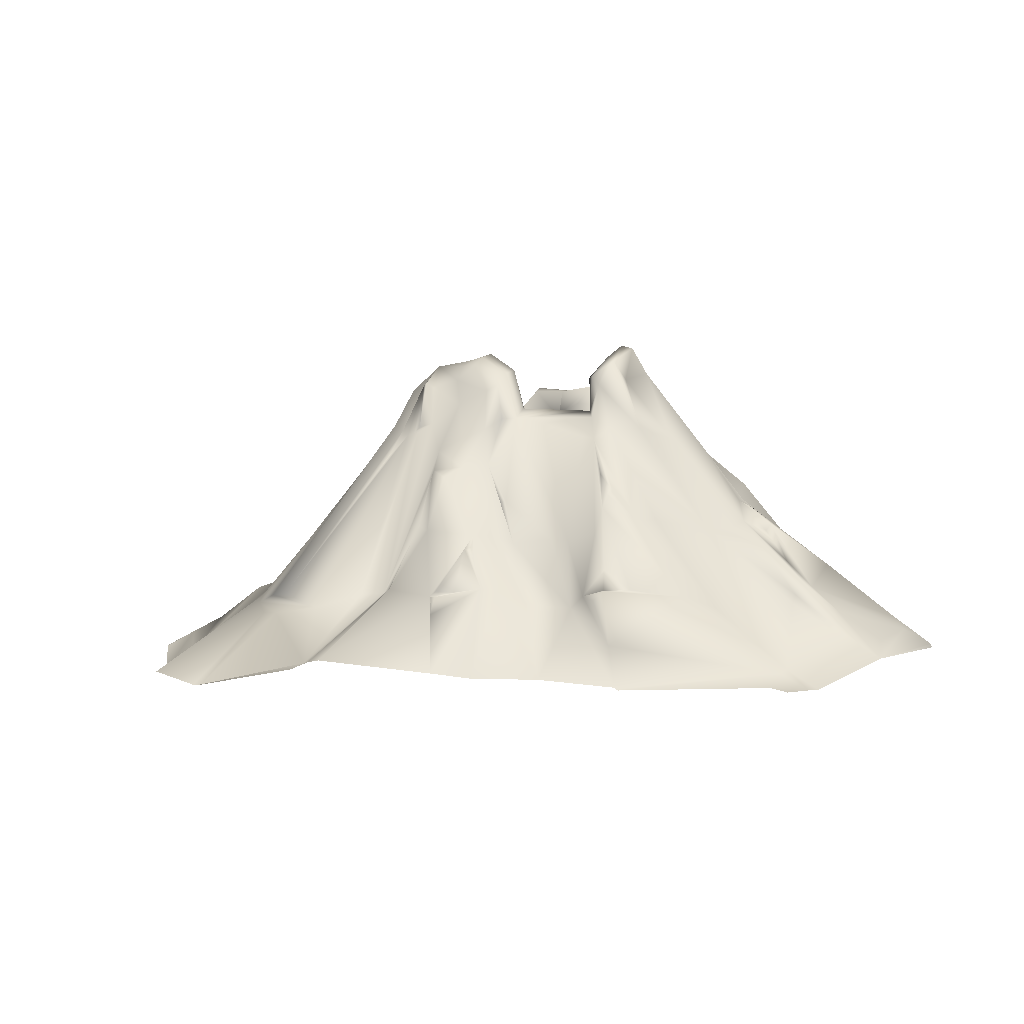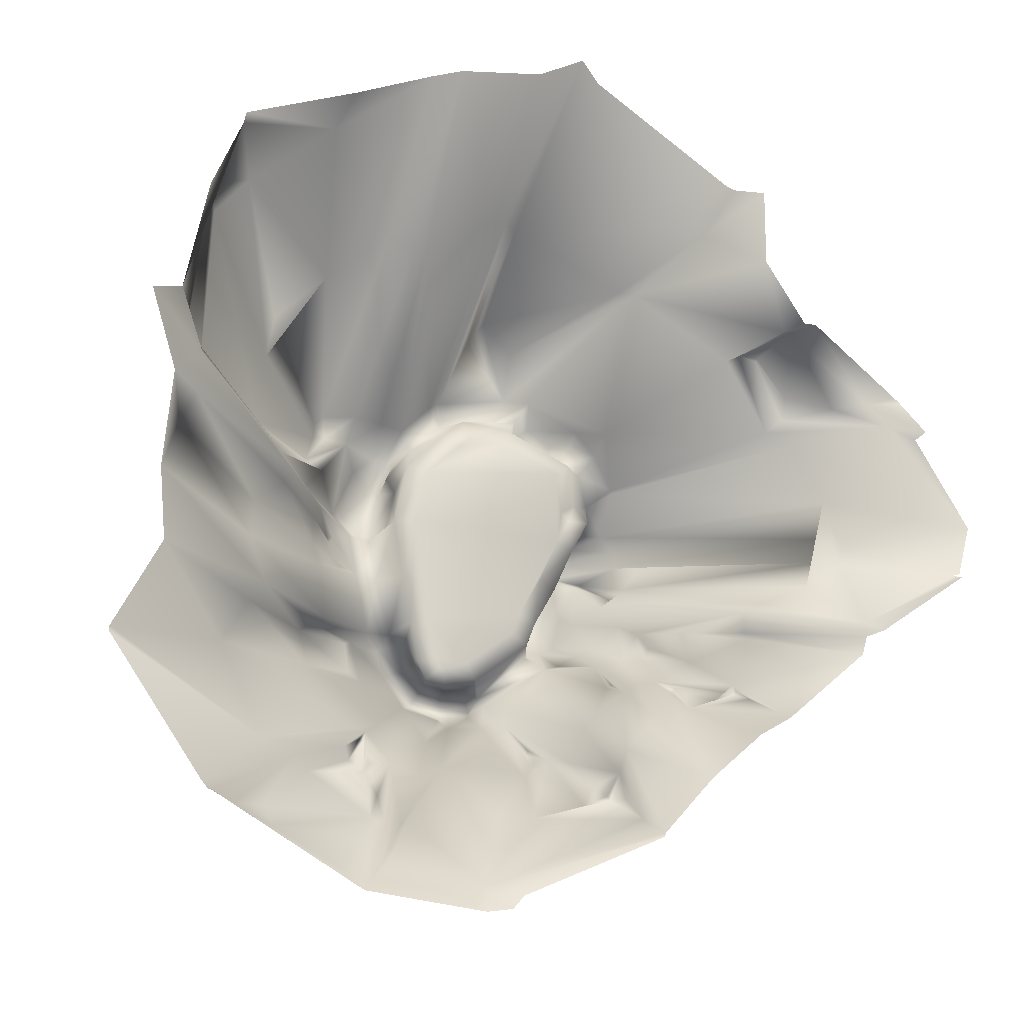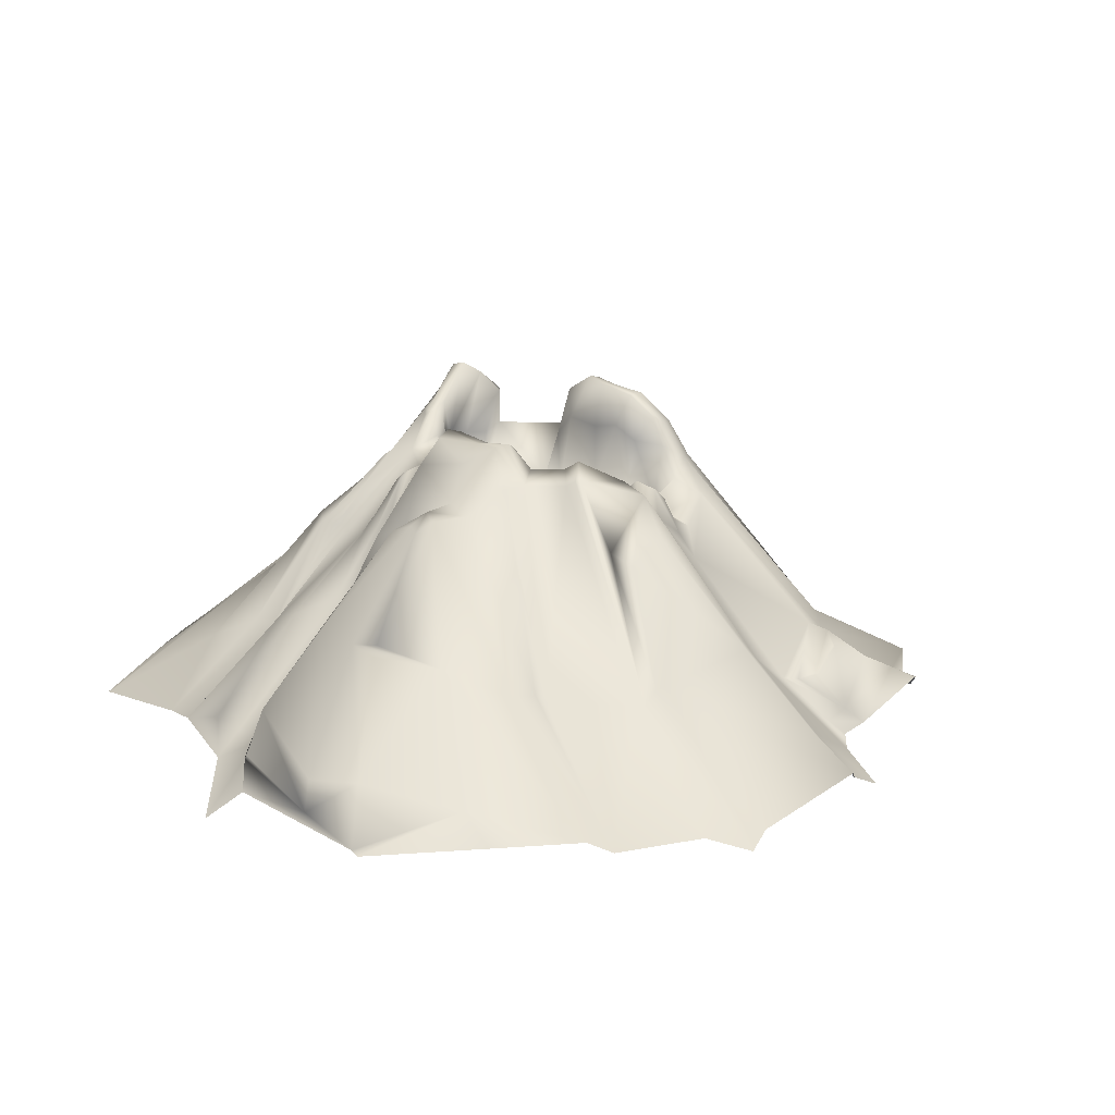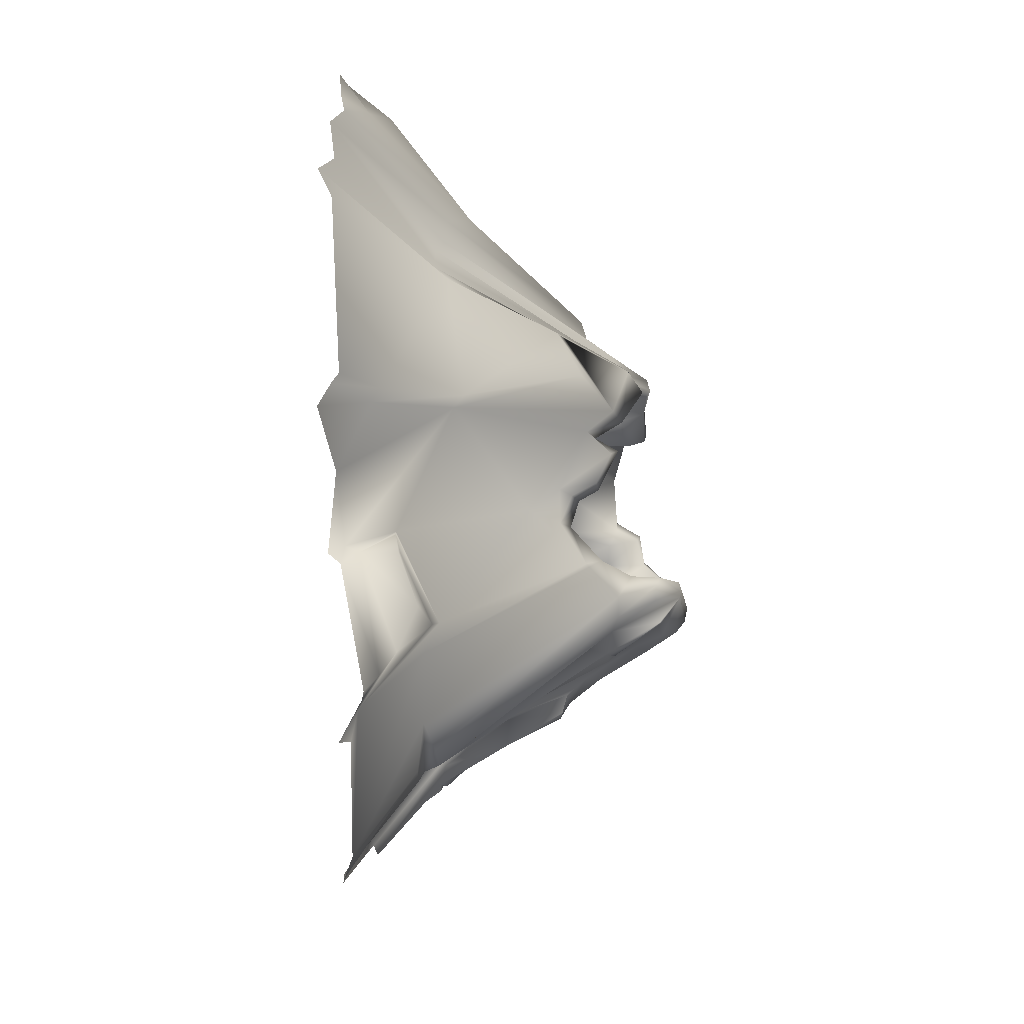
<metadata>
{"format":"obj","ext":"obj","renderer":"f3d","projection":"perspective","resolution":1024,"background":"white","views":[{"elev":1.7,"azim":148.9,"up":"+Y"},{"elev":-15.7,"azim":-21.4,"up":"+Z"},{"elev":14.8,"azim":-23.7,"up":"+Y"},{"elev":41.6,"azim":87.8,"up":"+Z"}]}
</metadata>
<code>
v  50.16 77.54 37.96
v  58.57 91.27 21.65
v  50.45 88.43 17.07
v  42.29 74.69 32.36
v  -13.81 87.49 -67.75
v  -20.1 91.11 -73.93
v  -24.32 91.33 -64.45
v  -15.69 87.64 -63.31
v  -28.11 91.47 -46.06
v  -19.08 87.74 -45.42
v  -26.9 89.7 5.331
v  -32.06 92.41 -22.68
v  -36.57 93.49 5.142
v  -30.45 92.58 34.25
v  -21.33 88.87 30.7
v  -12.22 91.7 50.98
v  -5.036 88.12 45.3
v  -1.081 93.11 60.22
v  2.724 89.74 51.55
v  22.52 92.34 58.38
v  18.74 89.34 50.14
v  64.66 89.02 12.55
v  53.74 86.26 12.24
v  56.28 89.1 -2.879
v  47.29 86.2 0.6156
v  47.78 92.1 -22.97
v  38.73 89.23 -19.43
v  36.65 90.02 -41.25
v  27.18 87.18 -37.83
v  32.69 91.33 -52.38
v  23.73 88.47 -47.5
v  5.398 90.38 -72.19
v  -0.6931 87.38 -64.91
v  -10.42 90.61 -76.59
v  -12.34 87.39 -68.15
v  3.731 33.74 140.7
v  27.95 -15.22 202.7
v  96.69 -13.08 161.1
v  85.38 3.086 143.4
v  61.62 39.75 119.1
v  -5.225 118.7 76.94
v  -2.942 27.62 142.7
v  -0.5266 88.89 100.5
v  26.84 109.2 79.41
v  25.13 94.34 99.69
v  6.09 83.94 109.8
v  17.95 134.6 -79.83
v  15.92 133.9 -73.95
v  16.47 116.9 -75.47
v  16.18 130 -83.17
v  18.42 113.3 -79.92
v  -26.12 114.6 58.74
v  -10.91 116 73.18
v  -7.075 121.8 63.15
v  -19.46 120.3 50.9
v  68.53 116.8 13.17
v  81.38 109.8 12.37
v  70.57 128.4 8.723
v  65.63 130.7 8.965
v  -15.82 102.5 -102.2
v  -41.82 96.76 -95.7
v  -16.11 136.2 -79.59
v  0.9134 132.9 -85.07
v  -19.24 113.7 -61.58
v  -19.74 132.7 -62.3
v  -25.53 128.6 -50.09
v  -23 114.4 -50.85
v  -13.27 113.2 -71.38
v  -5.453 150.9 -71.68
v  -29.62 119 -46.65
v  -37.76 117 -19.75
v  -40.43 121.6 1.209
v  -29.03 116.6 26.21
v  -32.81 129.9 28.33
v  -34.11 114.1 32.65
v  30.01 101.1 65.86
v  51.63 125 -6.424
v  61.15 116.6 -3.687
v  57.67 140.8 -1.954
v  42.69 118.2 -52.77
v  7.342 112.9 -72.4
v  -2.993 112.8 -73.9
v  49.23 100.5 55.07
v  46.15 101.7 47.63
v  32.1 111.6 59.55
v  39.49 107.9 64.46
v  50.56 92.64 45.21
v  40.65 99.19 44.75
v  -38.9 130.5 30.04
v  -28.57 132.2 46.52
v  -25.69 130.1 44.84
v  -43.81 133.1 5.381
v  -37.34 131.4 6.358
v  42.52 138.2 -43.34
v  48.62 136.4 -45.43
v  51.04 113 -58.71
v  -30.97 130.7 -52.22
v  -43.28 112.3 -47.88
v  55.85 88.84 53.34
v  66.93 82.96 46.34
v  59.57 88.33 37.15
v  184.3 -9.033 48.59
v  197 -12.24 42.51
v  223.8 -13.05 0.0659
v  146.1 19.48 43.78
v  161 18.13 14.65
v  81.37 95.72 31.7
v  -50.05 110.7 -19.33
v  -52.4 116.6 2.167
v  41.92 110.3 -70.75
v  21.38 114.1 68.09
v  -1.917 125.6 66.84
v  -30.78 122.7 9.441
v  70 102.4 25.1
v  49.81 144.6 -19.02
v  46.71 122.5 -19.75
v  47.98 147 -28.76
v  39.98 124.8 -35.78
v  5.849 144.4 -75.36
v  6.11 142.4 -81.76
v  -9.182 149.4 -76.28
v  -26.51 131.6 -64.48
v  29.43 106 53.09
v  37.33 113.7 -46.93
v  54.67 145.1 -31.14
v  -29.14 129.2 -66.21
v  -51.12 98.45 -75.86
v  -52.21 112.3 -53.05
v  -33.61 128.3 -53.92
v  36.2 96.61 75.27
v  80.8 94.46 33.32
v  15.42 107.8 -93
v  -2.213 107.7 -93.74
v  57.14 143.5 -21.67
v  61.91 140.9 -3.672
v  -175.4 -1.206 -8.078
v  -123.5 39.16 -24.25
v  -119.1 27.94 -48.81
v  -174.4 -8.391 -43.32
v  -154.8 18.3 50.15
v  -165.7 0.2163 59.16
v  -159 -5.707 125
v  -154 6.141 116.7
v  -120.2 47.65 33.06
v  -115.7 49.49 66.66
v  -119.1 25.52 -119.9
v  -154.5 -6.879 -145
v  -196.4 -8.005 -85.01
v  -196.1 -7.576 -82.71
v  -141.4 17.28 -79.41
v  -79.52 76.77 -25.24
v  -76.32 75.43 -50.91
v  -125.6 29.34 -57.45
v  -109.4 52.68 82.57
v  -78.36 94.21 49.87
v  -78.06 96.77 44.08
v  -60.78 118.4 12.03
v  -85.05 85.56 15.3
v  -74.51 91.9 26.43
v  -57.89 106.2 45.71
v  -74.7 72.28 -80.59
v  -60.24 71.01 -103.7
v  -88.31 77 -57.85
v  -83.61 78.35 -74.28
v  -57.77 96.86 -71.91
v  -55.8 109.3 -55.09
v  -48.76 122.7 36.88
v  -52.06 131.2 14.74
v  -7.24 28.35 142.9
v  -43.35 28.71 122.7
v  -42.53 -17.51 195.9
v  -2.245 -14.63 202.6
v  167.6 -7.372 -51.23
v  129.5 24.07 -37.86
v  150.2 17.72 -28.59
v  167 -4.883 -65.82
v  124.1 -10.45 -100.5
v  112.8 24.96 -79
v  122.6 27.28 -55.34
v  90.76 28.62 -91.37
v  103.4 27.06 -87.18
v  112.5 24.83 -83.74
v  117.1 16.55 -87.19
v  107.5 -12.97 -109.8
v  82.51 -12.97 -131.3
v  85.49 27.52 -97.48
v  56.77 -15.64 -158.4
v  53.53 19.05 -115
v  69.66 20.87 -99.33
v  -53.15 20.21 -154.1
v  -9.912 18.85 -148.5
v  -25.99 -9.117 -184.1
v  -66.47 4.786 -173.9
v  54.42 3.481 -149.5
v  -22.55 -11.1 -184
v  8.765 24.93 -149.1
v  49.17 28.69 -137.7
v  36.07 28.87 -141
v  -122.3 10.08 -151.9
v  -94.22 37.51 -131.4
v  -67.6 27.68 -151.8
v  -88.29 46.17 108.5
v  -112.6 48.51 85.73
v  -137.8 8.253 135.9
v  -99.45 -1.002 163.6
v  -54.83 -11.46 193.9
v  -61.55 34.52 126.7
v  105.2 8.163 78.3
v  66.54 68.77 54.64
v  67.5 34.91 117
v  90.48 104.3 -15.86
v  159.9 24.33 -14.3
v  88.6 105.7 -22.83
v  88.52 105.1 -18.57
v  104.6 56.59 -62.13
v  101.3 58.25 -47.54
v  84.71 54.38 -73.87
v  90.54 43.06 -83
v  91.04 47 -79.48
v  92.29 47.7 -77.89
v  111.2 27.65 -82.62
v  66.18 50.23 -81.29
v  51.5 51.98 -94.19
v  -24.11 56.8 -122.5
v  5.886 61.62 -119.7
v  134.7 26.18 50.38
v  56.24 82.95 57.87
v  -35.04 57.2 -126.4
v  -48.01 60.28 -121
v  -69.22 57.23 -121.6
v  -61.44 58.77 -126.2
v  -72.01 100.7 56.59
v  -48.41 32.92 123.6
v  -37.14 114.1 61.12
v  -55.11 102.3 59.04
v  -36.26 131.2 46.94
v  76.17 128 4.45
v  87.11 109.4 4.824
v  87.29 106.9 -4.456
v  65.47 140.9 -4.145
v  67.51 132.9 -27.55
v  61.88 140.4 -23.34
v  73.62 129.4 -12.82
v  76.17 102.7 -47.75
v  65.58 107.3 -52.4
v  60.41 127 -44.97
v  69.32 120.2 -32.73
v  58.17 112.7 -56.92
v  55.18 130.3 -47.68
v  46.13 51.9 -100.4
v  -7.533 118.4 76.01
v  60.28 140.8 -32.44
v  -158.3 0.9387 46.82
v  -105.7 53.18 21.09
v  -101.9 49.77 12.57
v  -77.26 83.57 5.628
v  -82.24 75.87 -54.11
v  -68.67 6.37 -174.5
v  -54.58 24.18 -155.1
v  76.16 53.68 -76.21
v  -102 30.3 -125.6
v  -137.9 -0.0366 -153.8
v  -149.4 -5.122 -149
v  -118.2 48.4 29.74
v  -81.71 91.21 28.78
v  -71.89 54.23 -115.7
v  -56.93 70.5 -105.1
v  118.9 24.95 -43.08
v  168.6 -6.498 -57.35
v  120.4 27.36 -52.36
v  55.15 24.23 -137.3
v  53 25.55 -125.1
v  -74.44 16.19 -163.6
v  -80.86 -6.256 -188.7
v  -89.99 1.744 -178.6
v  -60.29 29.75 -155
v  20.27 62.14 -123.8
v  -60.6 40.51 -140
v  -60.43 55.47 -123.1
v  -70.56 103.2 46.21
v  40.6 55.36 -116.7
v  34.22 68.12 -113.9
v  30.35 74.66 -112.3
v  30.26 84.65 -106.2
v  24.23 102.7 -90.66
v  26.66 103.6 -84.34
v  -119.6 4.633 -161.6
v  -60.99 67.33 -109.7
v  -58.58 68.25 -110.5
v  27.43 76.5 -113
v  48.01 28.81 -135.6
v  44.48 38.44 -130.8
v  -29.16 -18.19 -197
v  -35.63 -18.26 -196.2
v  -11.67 -16.74 -189.2
v  -17.59 -18.67 -195.4
v  56.03 -16.83 -160.1
v  90.21 86.25 -43.08
v  95.27 83.77 -50.14
v  92.28 83.07 -57.22
v  82.01 88.15 -57.55
v  84.4 96 -37.85
v  81.03 110.3 -24.61
v  161.4 23.04 -2.538
v  169.1 14.81 -7.811
v  166.8 14.96 -17.06
v  214.7 -17.81 -24.91
v  211.1 -17.92 -26.01
v  -82.86 91.78 31.35
v  -80.4 85.3 0.7314
v  -66.39 108.4 -2.214
v  -64.67 110.5 -4.738
v  -63.83 106.5 -13.03
v  -81.52 80.36 -14.21
v  -171.7 -12.58 71.65
v  -166.6 -1.464 59.08
v  -164.3 0.5109 55.14
v  -187.7 -25.52 64.45
v  -159.4 3.231 28.53
v  -172.5 -7.986 34.11
v  -153 17.99 47.05
v  -147.1 -15.15 152.8
v  -93.38 -14.03 177.5
v  -146.3 -16.49 157.5
v  17.48 -20.99 210.5
v  112.5 -22.2 156.2
v  116 -15.8 123.2
v  89.66 -0.1543 139.1
v  99.46 -16.5 157.9
v  125.5 -13.45 88.95
v  68.46 89.22 -60.69
v  69.22 70.79 -73.51
v  66.62 70.73 -74.99
v  96.54 93.4 -6.183
v  77.34 130.3 -8.997
v  76.51 131.4 -10.11
v  86.58 108.6 -21.5
v  88.69 48.54 -79.06
v  113.6 24.65 -81.81
v  -120.3 45.57 -6.309
v  -103.6 54.52 7.083
v  -166.6 5.31 15.07
v  -58.88 106.9 -17.15
v  -61.66 113.3 -0.9402
v  -150.7 -6.922 -149.7
v  -150.5 -7.113 -149
v  133.3 -20.5 92.05
v  200.1 -17.1 45.59
v  176.4 -9.821 -54.28
v  177.6 0.4237 62.3
v  132.8 -6.967 91.94
v  142.5 -14.91 94.37
v  189.8 -5.954 65.4
v  215.6 -18.27 -26.59
v  162.4 7.764 60.61
v  140.9 17.25 66.62
v  122.6 9.258 81.89
v  121.8 10.01 81.04
v  139.4 17.78 66.6
v  142.1 23.06 56.71
v  111.5 8.15 82.13
v  192.2 -6.734 62.78
o Small_Volcano
g Small_Volcano
f 1 2 3 4
f 5 6 7 8
f 8 7 9 10
f 11 10 9 12
f 11 12 13
f 13 14 15 11
f 15 14 16 17
f 16 18 19 17
f 19 18 20 21
f 21 20 1 4
f 2 22 23 3
f 23 22 24 25
f 24 26 27 25
f 27 26 28 29
f 28 30 31 29
f 31 30 32 33
f 32 34 35 33
f 34 6 5 35
f 33 8 10 31
f 29 31 10 11
f 11 15 4 25
f 15 17 21 4
f 19 21 17
f 3 25 4
f 23 25 3
f 25 27 29 11
f 8 33 35 5
f 36 37 38 39
f 36 39 40
f 41 42 43 44
f 40 45 46 36
f 47 48 49 50
f 49 51 50
f 52 53 54 55
f 56 57 58 59
f 60 61 62 63
f 64 65 66 67
f 68 69 65 64
f 70 71 12 9
f 71 72 13 12
f 73 74 75 14
f 18 54 76 20
f 77 24 78 79
f 30 80 49 32
f 67 9 7 64
f 34 32 81 82
f 7 6 68 64
f 83 84 85 86
f 87 1 88 84
f 74 89 90 91
f 92 89 74 93
f 80 94 95 96
f 70 66 97 98
f 87 99 100 101
f 102 103 104 105
f 104 106 105
f 107 105 106 57
f 98 108 71 70
f 72 71 108 109
f 49 80 96 51
f 96 110 51
f 111 112 41 44
f 67 66 70 9
f 113 13 72 93
f 90 52 55 91
f 101 114 2 1
f 114 56 22 2
f 78 56 59 79
f 22 56 78 24
f 77 79 115 116
f 115 117 118 116
f 81 32 49 48
f 69 119 120 121
f 122 65 69 121
f 73 14 13 113
f 88 1 20 123
f 26 24 77 116
f 118 28 26 116
f 124 30 28 118
f 6 34 82 68
f 87 84 83 99
f 93 74 73 113
f 94 117 125 95
f 65 122 97 66
f 119 48 47 120
f 126 127 128 129
f 72 109 92 93
f 62 61 127 126
f 76 130 86 85
f 131 114 101 100
f 114 107 57 56
f 120 47 50
f 50 132 133 120
f 14 75 55 16
f 55 54 18 16
f 117 115 134 125
f 118 117 94 124
f 124 94 80 30
f 48 119 82 81
f 119 69 68 82
f 123 85 84 88
f 75 74 91 55
f 115 79 135 134
f 135 79 59 58
f 87 101 1
f 136 137 138 139
f 140 141 142 143
f 144 140 143 145
f 146 147 148 149
f 146 149 150
f 151 108 98 152
f 152 138 137 151
f 150 149 139
f 139 153 150
f 145 154 155 156
f 157 158 159 160
f 161 127 61 162
f 150 161 162 146
f 153 163 164 150
f 165 164 163 166
f 157 160 167 168
f 123 20 76 85
f 169 170 171 172
f 173 174 175
f 176 177 178 179
f 180 181 182 183
f 183 177 180
f 184 185 186
f 185 187 188 189
f 190 191 192 193
f 194 195 196 197
f 196 198 197
f 199 200 201
f 170 169 53 52
f 202 203 204 205
f 202 205 206 207
f 208 209 210
f 211 212 175 174
f 174 213 214 211
f 215 216 179 178
f 217 215 178
f 180 218 219 220
f 181 180 220 221
f 222 189 188 223
f 224 225 191 190
f 226 209 208
f 130 210 209 227
f 60 228 229 61
f 200 230 231 201
f 232 202 207
f 233 234 235
f 160 234 236 167
f 237 238 239 240
f 241 242 240 243
f 244 245 246 247
f 245 248 249 246
f 250 110 96 223
f 86 130 227 83
f 209 226 131 100
f 83 227 99
f 227 209 100 99
f 169 251 53
f 210 130 44
f 251 112 54 53
f 238 237 58 57
f 63 62 121 120
f 63 120 133 60
f 112 111 76 54
f 236 90 89 167
f 168 167 89 92
f 249 248 96 95
f 129 128 98 97
f 111 44 130 76
f 236 234 52 90
f 62 126 122 121
f 252 249 95 125
f 126 129 97 122
f 157 168 92 109
f 242 252 125 134
f 240 242 134 135
f 237 240 135 58
f 253 254 255
f 254 158 256 255
f 109 256 158 157
f 257 152 98 128
f 171 170 233
f 185 189 186
f 193 258 259 190
f 234 233 170 52
f 189 222 260 186
f 259 228 224 190
f 224 228 60 133
f 261 199 262 263
f 261 263 147 146
f 254 264 265 159
f 266 261 146 267
f 146 162 267
f 268 173 269 270
f 180 177 184 186
f 194 271 272 188
f 187 194 188
f 192 191 196 195
f 273 258 274 275
f 276 259 258 273
f 207 206 171 233
f 186 260 217 180
f 277 196 191 225
f 278 279 229 276
f 229 259 276
f 229 279 267 61
f 235 160 280 232
f 235 232 207 233
f 272 281 250 188
f 282 283 284 285
f 281 282 285 286
f 281 286 250
f 199 287 262
f 287 199 201 273
f 287 273 275
f 230 288 289 231
f 201 278 276
f 201 276 273
f 231 279 278 201
f 229 228 259
f 132 225 224 133
f 277 290 283 282
f 277 225 132 285
f 285 284 290 277
f 51 110 286
f 285 132 51 286
f 51 132 50
f 290 284 283
f 272 291 292 281
f 272 271 197 291
f 196 277 282 198
f 292 198 282 281
f 286 110 250
f 192 195 293 294
f 295 296 293 195
f 297 295 195 187
f 195 194 187
f 274 193 192 294
f 298 299 300 301
f 301 244 302 298
f 216 215 299 298
f 268 270 216 298
f 268 298 302
f 247 303 302 244
f 268 302 303
f 243 303 247 241
f 246 252 241 247
f 175 212 304 106
f 106 305 306 175
f 104 307 305 106
f 304 238 57 106
f 306 308 173 175
f 144 145 156 309
f 309 156 280 160
f 160 159 265 309
f 280 156 155 232
f 154 202 232 155
f 235 234 160
f 215 300 299
f 217 301 300 215
f 305 307 308 306
f 162 61 267
f 310 311 312 313
f 310 313 314
f 159 158 254
f 138 152 257
f 315 316 317 253
f 315 253 318
f 253 319 320 318
f 321 264 254 317
f 253 317 254
f 315 322 142 316
f 316 142 141
f 204 143 142 322
f 204 203 145 143
f 145 202 154
f 203 202 145
f 216 270 179
f 176 179 270 269
f 205 323 206
f 205 204 322 324
f 205 324 323
f 112 251 41
f 325 42 169 172
f 42 41 251 169
f 326 327 328 329
f 316 141 317
f 210 328 327 330
f 210 330 208
f 264 321 140 144
f 144 309 265 264
f 141 140 321 317
f 331 332 333 96
f 301 331 245 244
f 331 260 222 332
f 331 96 248 245
f 260 331 301 217
f 333 222 223 96
f 250 223 188
f 197 271 194
f 274 258 193
f 238 304 212 239
f 212 334 239
f 105 226 102
f 114 131 107
f 105 107 131 226
f 40 39 328 210
f 36 42 325 37
f 43 42 36 46
f 46 45 44 43
f 45 40 210 44
f 165 166 128 127
f 139 138 153
f 150 164 161
f 166 163 257 128
f 173 268 174
f 199 261 200
f 268 303 213 174
f 239 211 335 240
f 230 200 261 266
f 266 267 288 230
f 231 289 267 279
f 212 211 334
f 163 153 138 257
f 164 165 127 161
f 39 38 329 328
f 288 267 289
f 335 336 240
f 335 211 214 337
f 336 335 337
f 239 334 211
f 214 213 303 337
f 336 337 303 243
f 336 243 240
f 252 242 241
f 249 252 246
f 332 222 333
f 338 217 220 219
f 217 178 221 220
f 217 338 218 180
f 178 339 182 181
f 181 221 178
f 177 183 339 178
f 291 197 198 292
f 253 255 319
f 314 340 341 310
f 340 342 319 341
f 108 343 313 312
f 108 312 344 109
f 340 314 151 137
f 310 341 255 256
f 311 310 256 344
f 256 109 344
f 137 136 342 340
f 319 255 341
f 343 108 151 314
f 313 343 314
f 342 136 320 319
f 311 344 312
f 345 147 263
f 287 275 274 262
f 263 262 274 346
f 330 327 347
f 102 348 103
f 269 173 349
f 350 351 352 353
f 354 349 173 308
f 351 350 355 356
f 351 356 357
f 358 359 360 226
f 226 208 361 358
f 351 361 208 330
f 352 351 330 347
f 350 362 348 102
f 355 350 102 360
f 102 226 360
f 356 355 360
f 357 361 351
f 218 338 219
f 182 339 183
f 358 357 356 359
f 359 356 360
f 357 358 361
f 353 362 350

</code>
